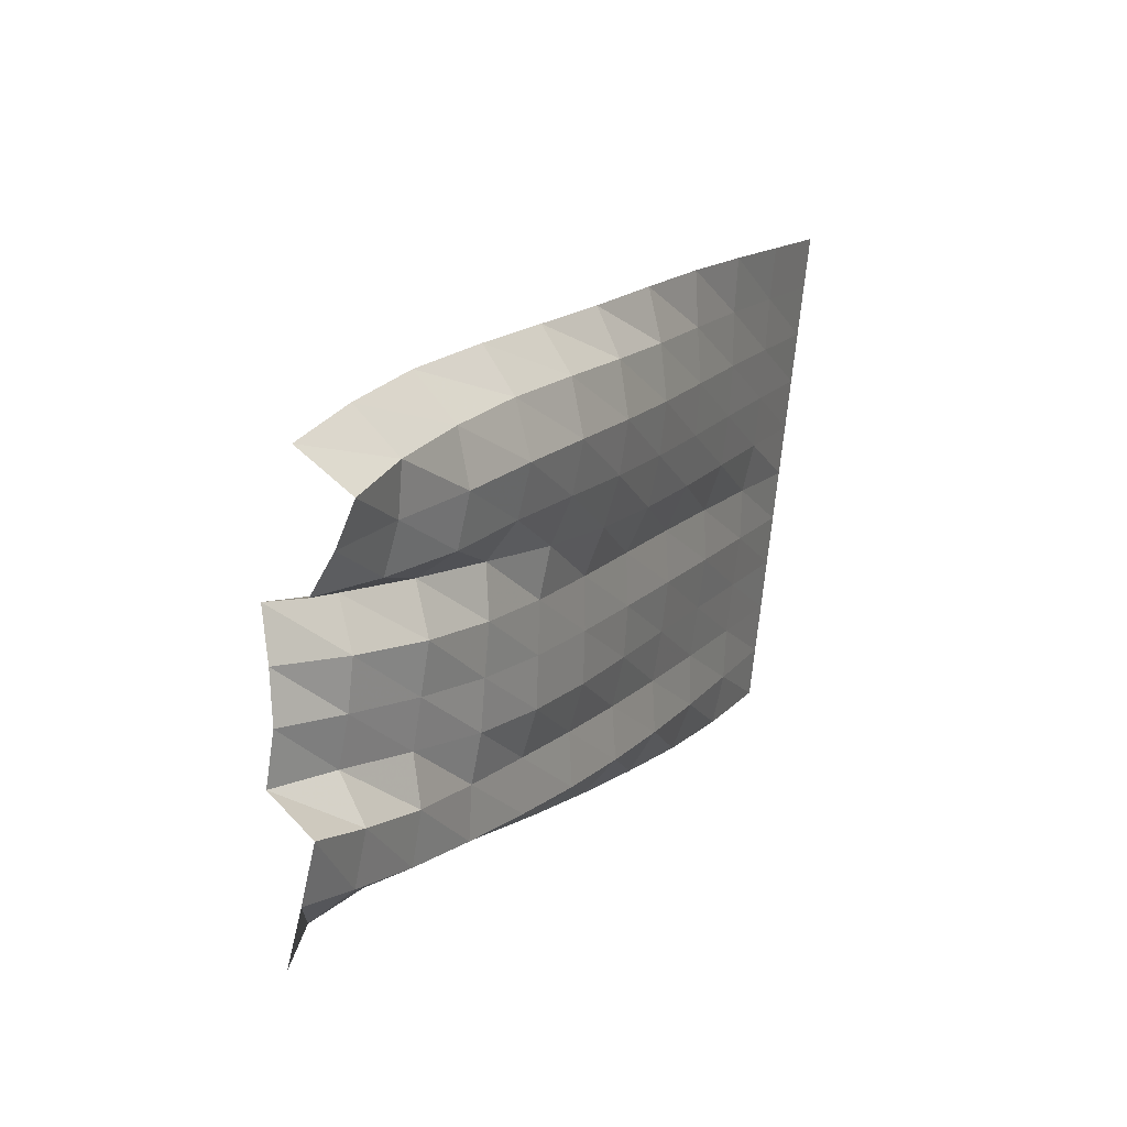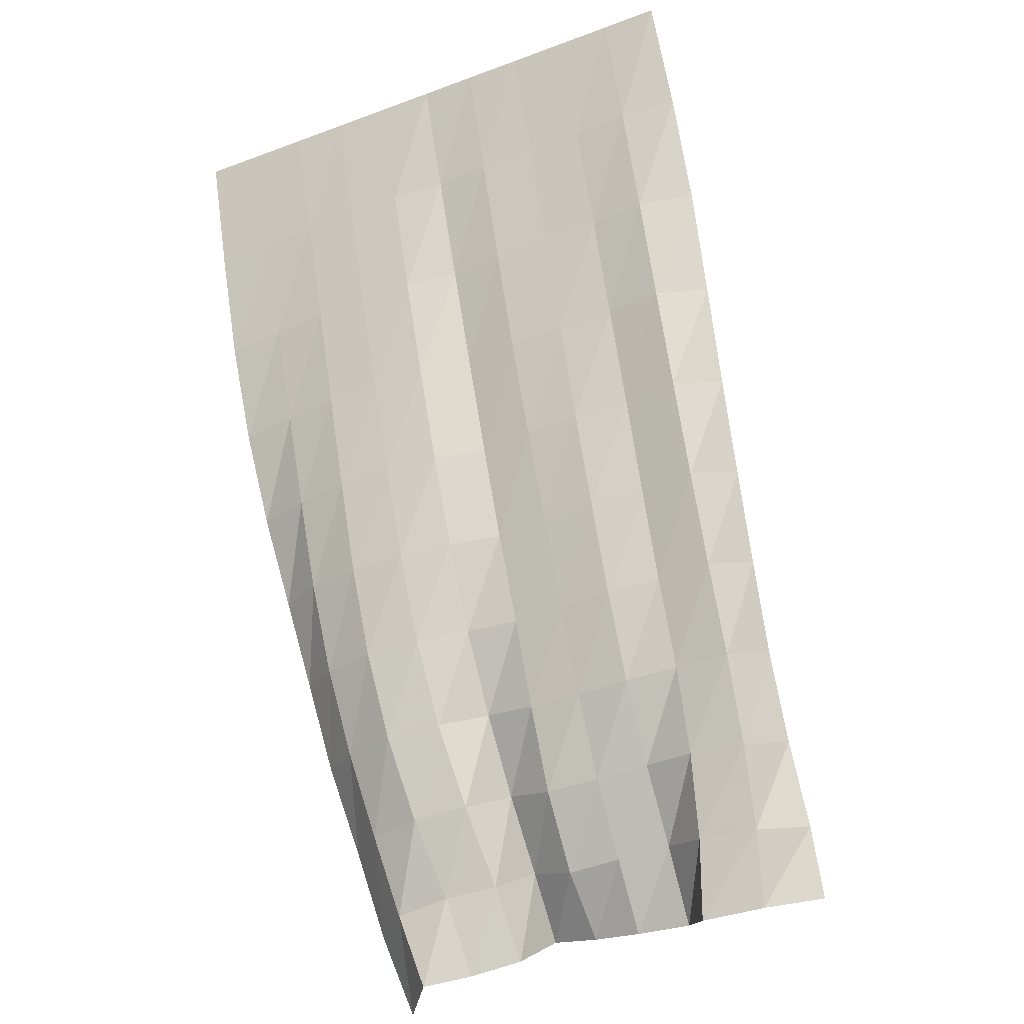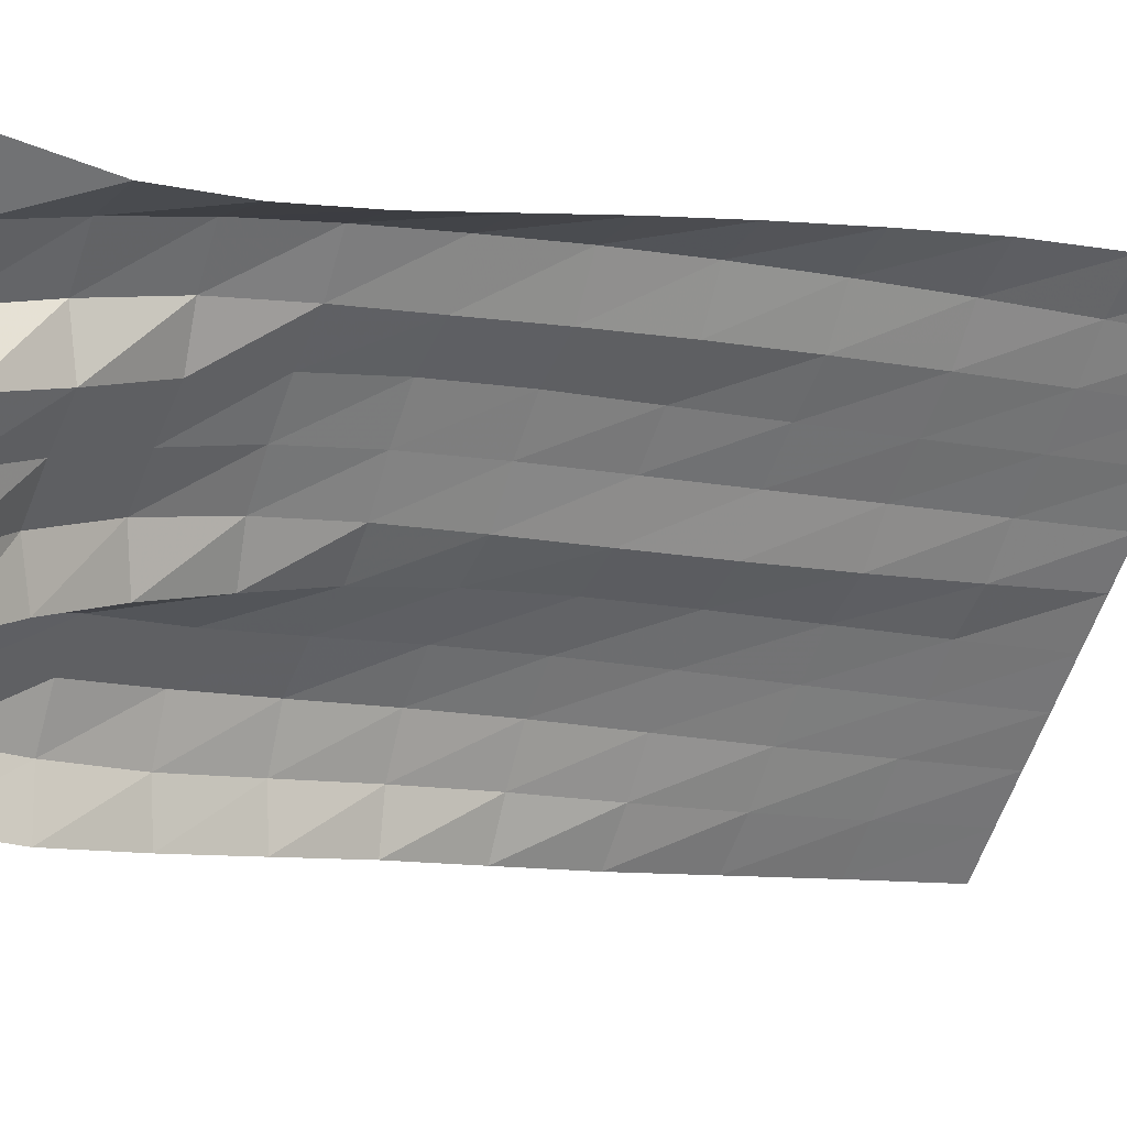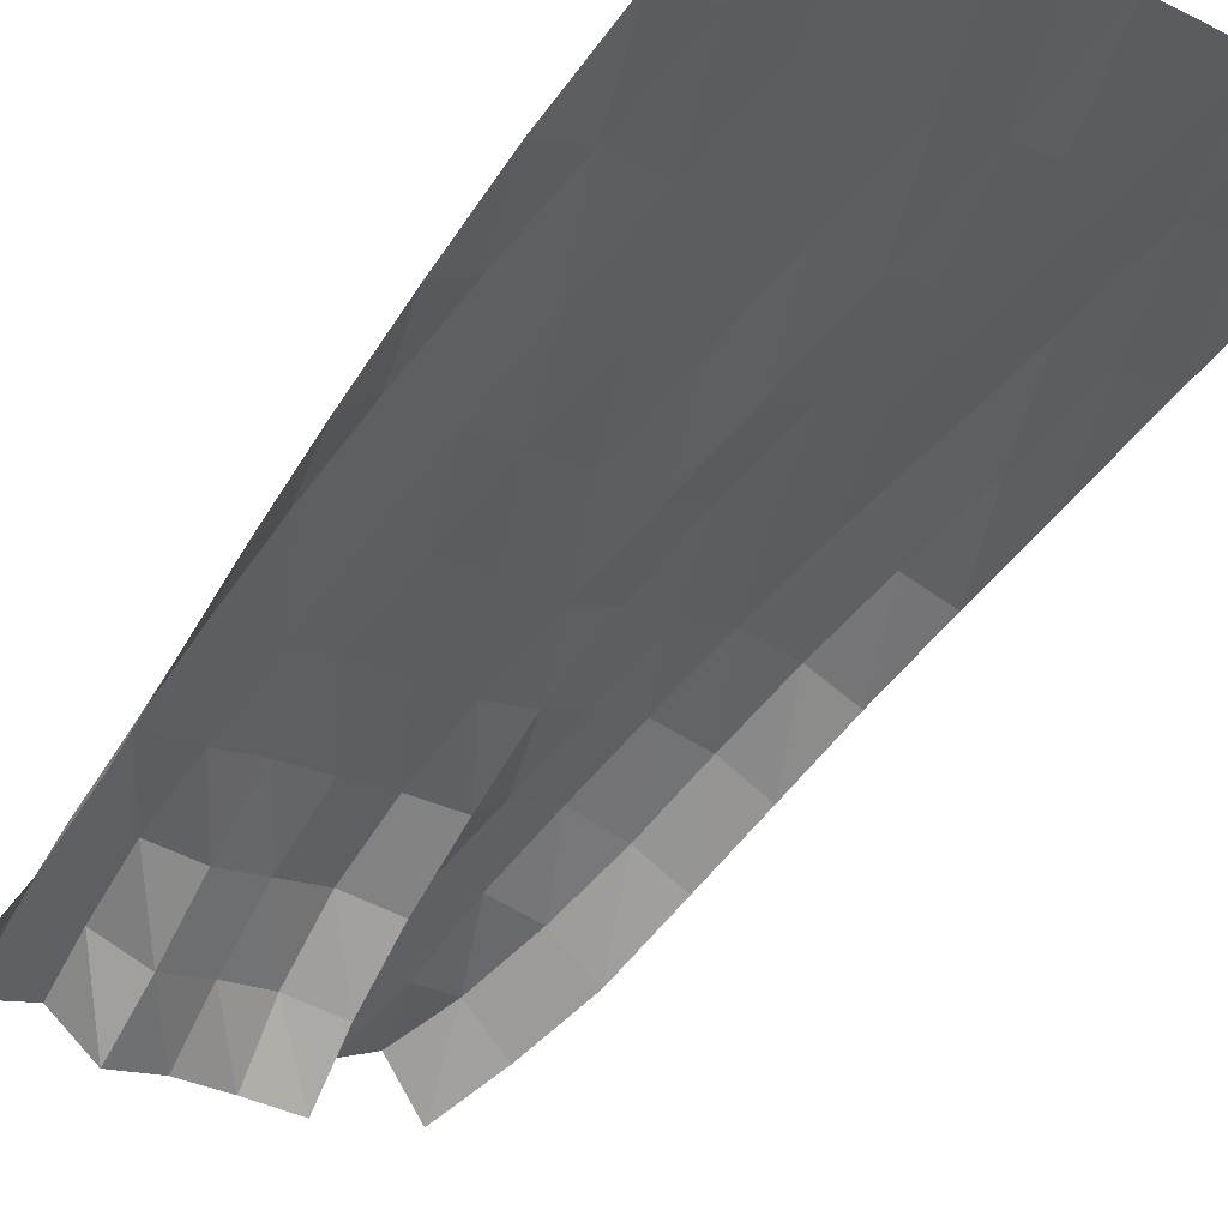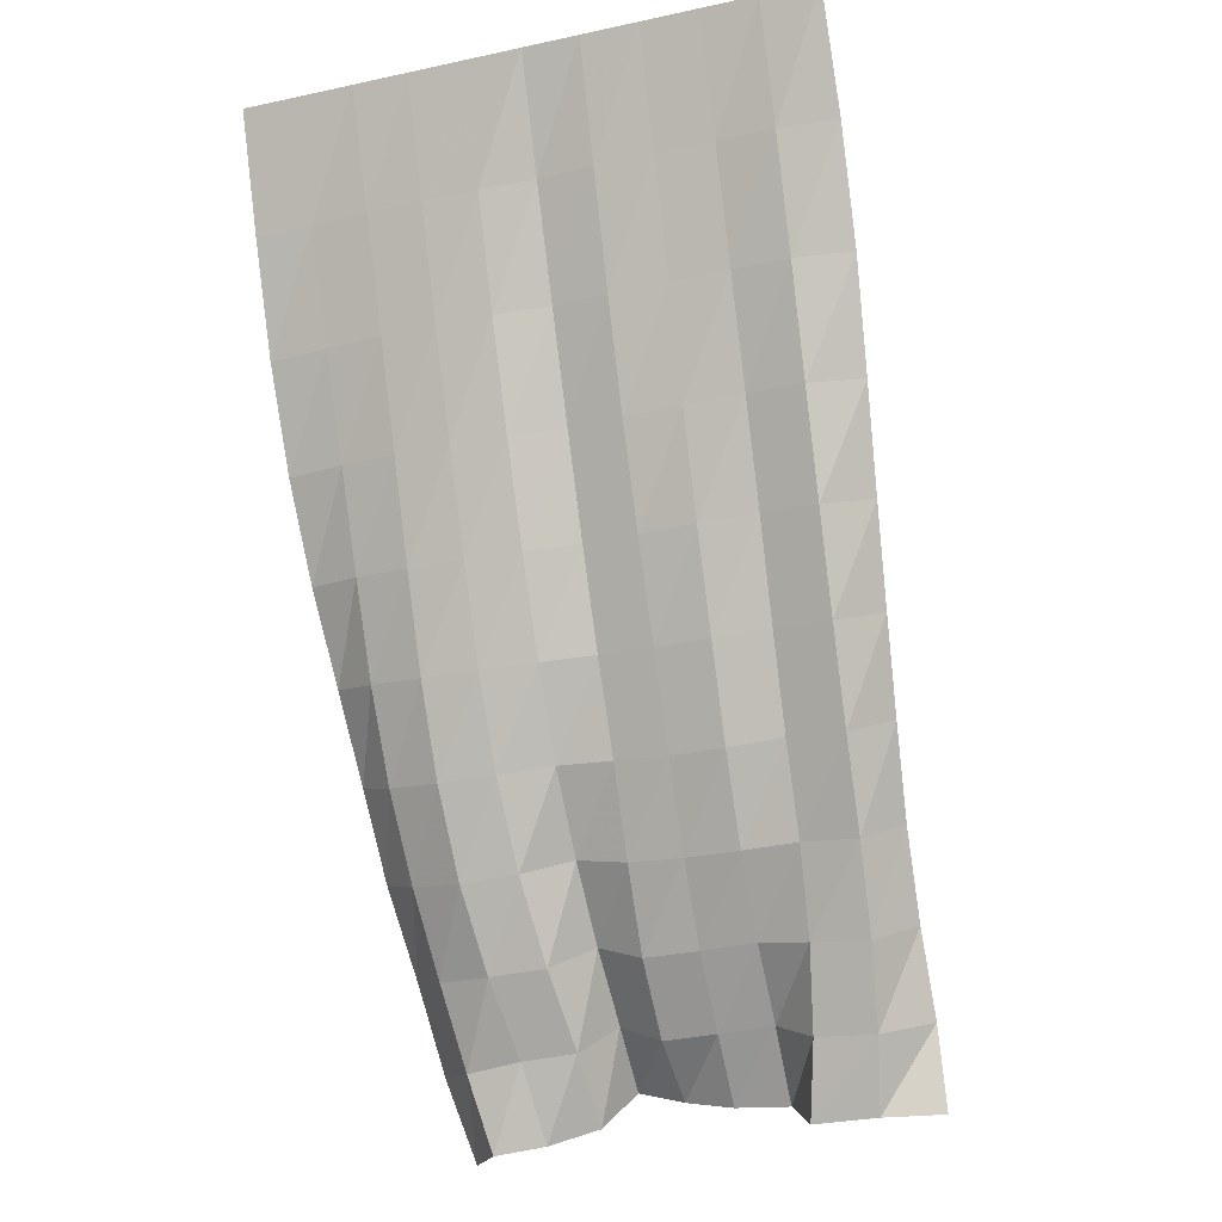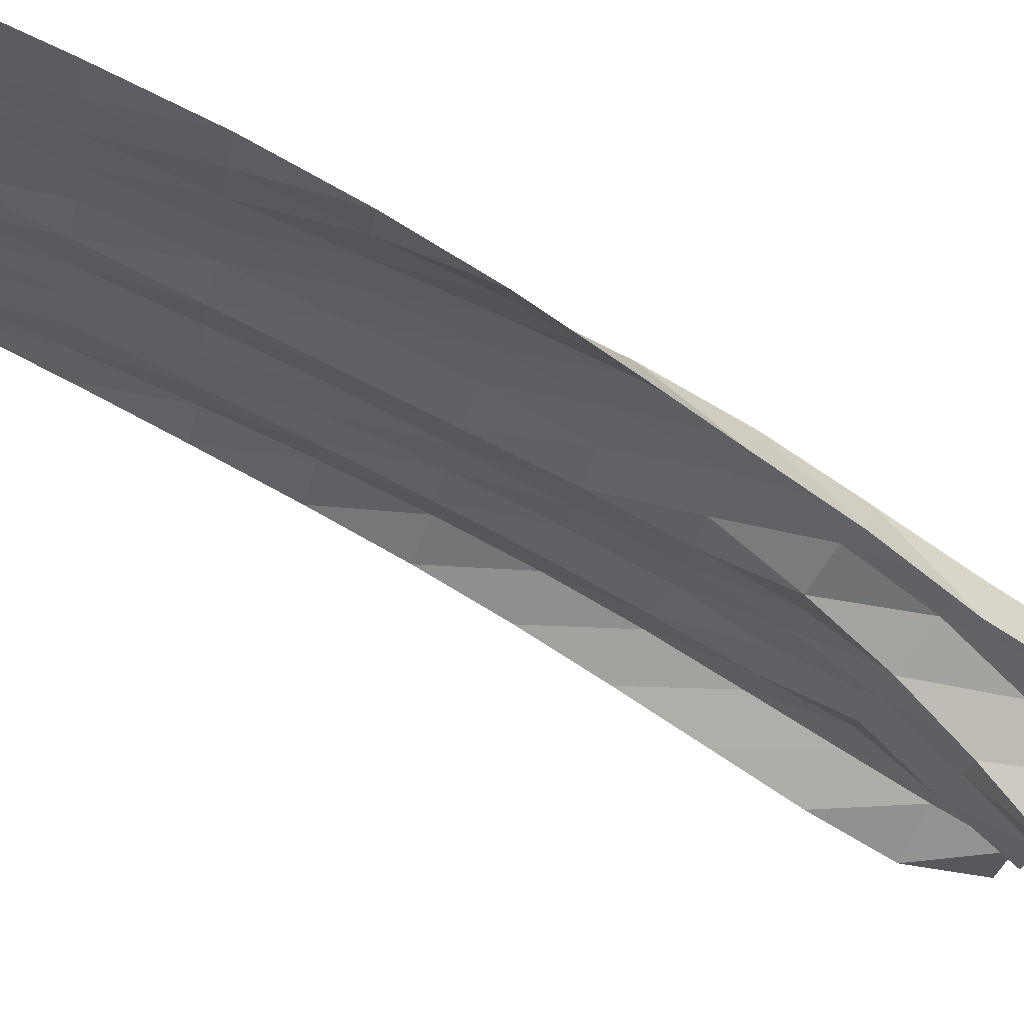
<metadata>
{"format":"obj","ext":"obj","renderer":"f3d","projection":"perspective","resolution":1024,"background":"white","views":[{"elev":-72.5,"azim":84.2,"up":"+Z"},{"elev":-44.3,"azim":-156.5,"up":"+Z"},{"elev":-64.1,"azim":-110.0,"up":"+Y"},{"elev":-19.1,"azim":-42.2,"up":"+Y"},{"elev":-25.1,"azim":-160.9,"up":"+Z"},{"elev":-20.5,"azim":81.7,"up":"+Y"}]}
</metadata>
<code>
v  -2.9e-05  5.999  -0.001806
v  0.5  5.999  -0.003353
v  1  5.998  -0.003289
v  1.5  5.998  -0.003305
v  2  5.999  -0.003338
v  2.5  5.998  -0.003294
v  3  5.999  -0.003391
v  3.5  5.999  -0.003399
v  4  5.999  -0.003413
v  4.5  5.998  -0.003422
v  5  5.999  -0.001828
v  -0.002202  5.534  -0.9821
v  0.5105  5.584  -0.9891
v  1.013  5.555  -0.9708
v  1.521  5.559  -0.9743
v  2.028  5.57  -0.9836
v  2.528  5.533  -0.9698
v  3.017  5.587  -0.9964
v  3.514  5.589  -0.9992
v  4.006  5.575  -0.9957
v  4.521  5.555  -0.9942
v  5.033  5.551  -1.006
v  0.02975  5.063  -1.905
v  0.5261  5.184  -1.935
v  1.033  5.128  -1.903
v  1.544  5.139  -1.911
v  2.052  5.154  -1.926
v  2.55  5.087  -1.902
v  3.029  5.192  -1.952
v  3.522  5.201  -1.957
v  4.015  5.181  -1.951
v  4.531  5.13  -1.937
v  5.056  5.108  -1.949
v  0.09736  4.594  -2.778
v  0.5489  4.788  -2.839
v  1.054  4.712  -2.796
v  1.565  4.738  -2.814
v  2.071  4.743  -2.829
v  2.565  4.666  -2.799
v  3.034  4.804  -2.863
v  3.525  4.828  -2.873
v  4.019  4.816  -2.867
v  4.531  4.732  -2.834
v  5.05  4.654  -2.824
v  0.1687  4.133  -3.597
v  0.5749  4.386  -3.698
v  1.079  4.302  -3.649
v  1.581  4.354  -3.684
v  2.08  4.336  -3.689
v  2.574  4.268  -3.661
v  3.038  4.412  -3.725
v  3.526  4.459  -3.742
v  4.023  4.464  -3.741
v  4.529  4.36  -3.694
v  5.008  4.2  -3.642
v  0.2369  3.671  -4.363
v  0.604  3.973  -4.51
v  1.11  3.896  -4.464
v  1.594  3.97  -4.513
v  2.085  3.935  -4.508
v  2.578  3.883  -4.481
v  3.046  4  -4.527
v  3.53  4.081  -4.561
v  4.029  4.102  -4.568
v  4.53  3.978  -4.509
v  4.942  3.739  -4.402
v  0.3042  3.203  -5.089
v  0.6356  3.545  -5.277
v  1.14  3.486  -5.239
v  1.613  3.566  -5.294
v  2.096  3.532  -5.285
v  2.578  3.495  -5.253
v  3.057  3.542  -5.252
v  3.523  3.674  -5.323
v  4.019  3.716  -5.346
v  4.514  3.567  -5.275
v  4.887  3.279  -5.127
v  0.3666  2.735  -5.8
v  0.6647  3.105  -6.007
v  1.16  3.079  -5.972
v  1.636  3.116  -6.001
v  2.116  3.102  -6.002
v  2.596  3.093  -5.983
v  3.065  3.021  -5.887
v  3.48  3.241  -6.033
v  3.976  3.3  -6.075
v  4.466  3.127  -5.999
v  4.835  2.829  -5.845
v  0.3943  2.285  -6.502
v  0.7088  2.672  -6.705
v  1.205  2.699  -6.678
v  1.663  2.594  -6.6
v  2.141  2.619  -6.633
v  2.624  2.643  -6.649
v  3.062  2.491  -6.475
v  3.389  2.801  -6.708
v  3.886  2.853  -6.747
v  4.375  2.712  -6.706
v  4.738  2.335  -6.565
v  0.3817  1.91  -7.197
v  0.7844  2.262  -7.349
v  1.303  2.309  -7.338
v  1.681  2.054  -7.145
v  2.159  2.094  -7.18
v  2.64  2.096  -7.197
v  3.058  1.937  -6.995
v  3.31  2.284  -7.291
v  3.778  2.36  -7.337
v  4.261  2.348  -7.399
v  4.62  1.948  -7.309
v  0.3471  1.834  -7.927
v  0.8811  1.904  -7.927
v  1.437  1.969  -7.953
v  1.697  1.563  -7.693
v  2.18  1.582  -7.671
v  2.629  1.508  -7.573
v  3.076  1.404  -7.431
v  3.271  1.786  -7.807
v  3.691  1.957  -7.958
v  4.118  2.078  -8.033
v  4.452  1.606  -7.987
f 1 2 13
f 1 13 12
f 2 3 14
f 2 14 13
f 3 4 15
f 3 15 14
f 4 5 16
f 4 16 15
f 5 6 17
f 5 17 16
f 6 7 18
f 6 18 17
f 7 8 19
f 7 19 18
f 8 9 20
f 8 20 19
f 9 10 21
f 9 21 20
f 10 11 22
f 10 22 21
f 12 13 24
f 12 24 23
f 13 14 25
f 13 25 24
f 14 15 26
f 14 26 25
f 15 16 27
f 15 27 26
f 16 17 28
f 16 28 27
f 17 18 29
f 17 29 28
f 18 19 30
f 18 30 29
f 19 20 31
f 19 31 30
f 20 21 32
f 20 32 31
f 21 22 33
f 21 33 32
f 23 24 35
f 23 35 34
f 24 25 36
f 24 36 35
f 25 26 37
f 25 37 36
f 26 27 38
f 26 38 37
f 27 28 39
f 27 39 38
f 28 29 40
f 28 40 39
f 29 30 41
f 29 41 40
f 30 31 42
f 30 42 41
f 31 32 43
f 31 43 42
f 32 33 44
f 32 44 43
f 34 35 46
f 34 46 45
f 35 36 47
f 35 47 46
f 36 37 48
f 36 48 47
f 37 38 49
f 37 49 48
f 38 39 50
f 38 50 49
f 39 40 51
f 39 51 50
f 40 41 52
f 40 52 51
f 41 42 53
f 41 53 52
f 42 43 54
f 42 54 53
f 43 44 55
f 43 55 54
f 45 46 57
f 45 57 56
f 46 47 58
f 46 58 57
f 47 48 59
f 47 59 58
f 48 49 60
f 48 60 59
f 49 50 61
f 49 61 60
f 50 51 62
f 50 62 61
f 51 52 63
f 51 63 62
f 52 53 64
f 52 64 63
f 53 54 65
f 53 65 64
f 54 55 66
f 54 66 65
f 56 57 68
f 56 68 67
f 57 58 69
f 57 69 68
f 58 59 70
f 58 70 69
f 59 60 71
f 59 71 70
f 60 61 72
f 60 72 71
f 61 62 73
f 61 73 72
f 62 63 74
f 62 74 73
f 63 64 75
f 63 75 74
f 64 65 76
f 64 76 75
f 65 66 77
f 65 77 76
f 67 68 79
f 67 79 78
f 68 69 80
f 68 80 79
f 69 70 81
f 69 81 80
f 70 71 82
f 70 82 81
f 71 72 83
f 71 83 82
f 72 73 84
f 72 84 83
f 73 74 85
f 73 85 84
f 74 75 86
f 74 86 85
f 75 76 87
f 75 87 86
f 76 77 88
f 76 88 87
f 78 79 90
f 78 90 89
f 79 80 91
f 79 91 90
f 80 81 92
f 80 92 91
f 81 82 93
f 81 93 92
f 82 83 94
f 82 94 93
f 83 84 95
f 83 95 94
f 84 85 96
f 84 96 95
f 85 86 97
f 85 97 96
f 86 87 98
f 86 98 97
f 87 88 99
f 87 99 98
f 89 90 101
f 89 101 100
f 90 91 102
f 90 102 101
f 91 92 103
f 91 103 102
f 92 93 104
f 92 104 103
f 93 94 105
f 93 105 104
f 94 95 106
f 94 106 105
f 95 96 107
f 95 107 106
f 96 97 108
f 96 108 107
f 97 98 109
f 97 109 108
f 98 99 110
f 98 110 109
f 100 101 112
f 100 112 111
f 101 102 113
f 101 113 112
f 102 103 114
f 102 114 113
f 103 104 115
f 103 115 114
f 104 105 116
f 104 116 115
f 105 106 117
f 105 117 116
f 106 107 118
f 106 118 117
f 107 108 119
f 107 119 118
f 108 109 120
f 108 120 119
f 109 110 121
f 109 121 120

</code>
